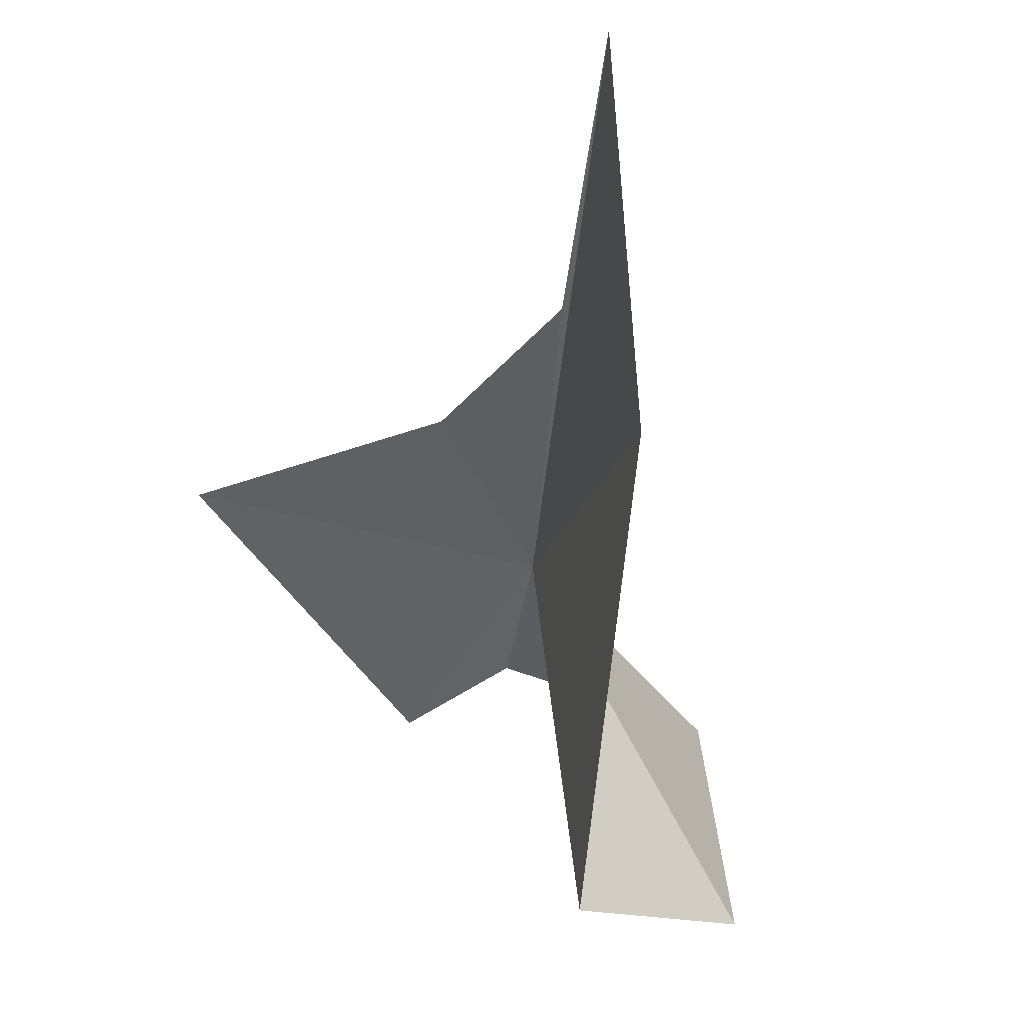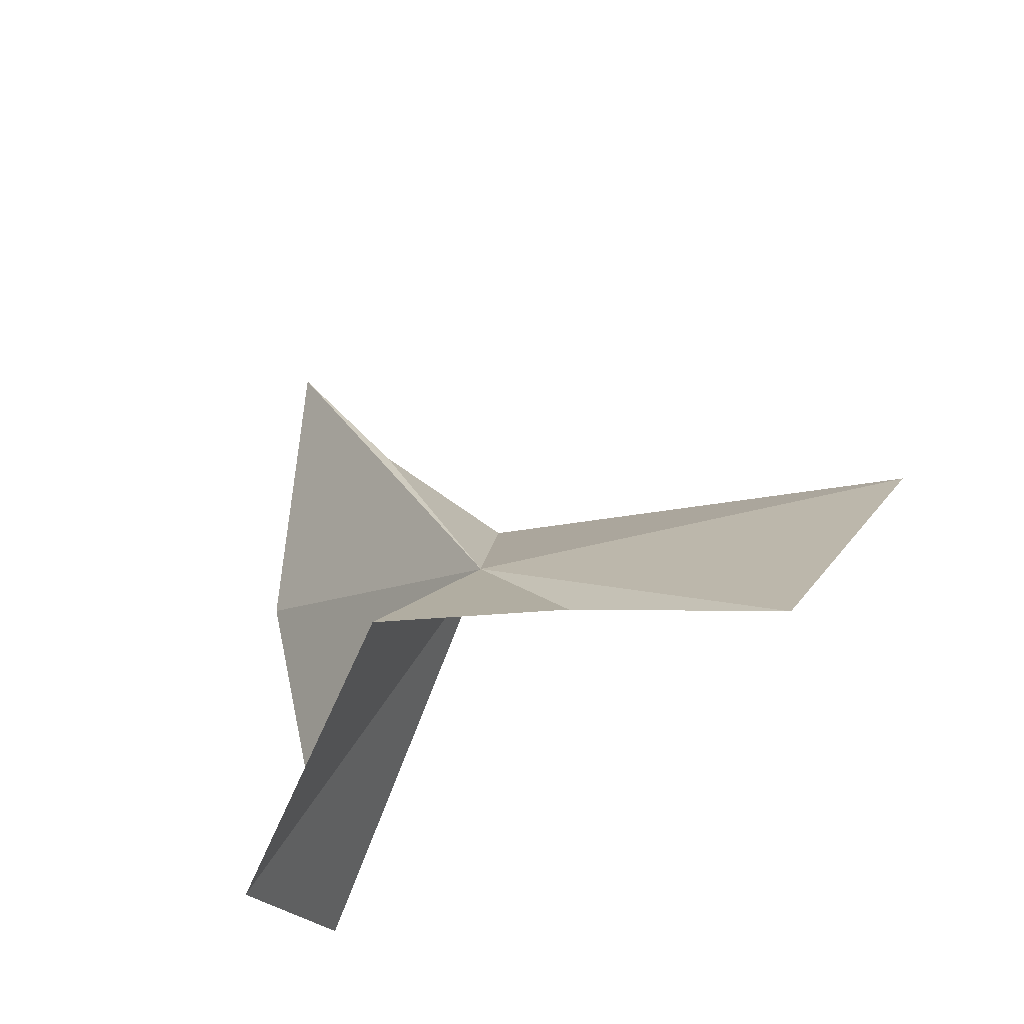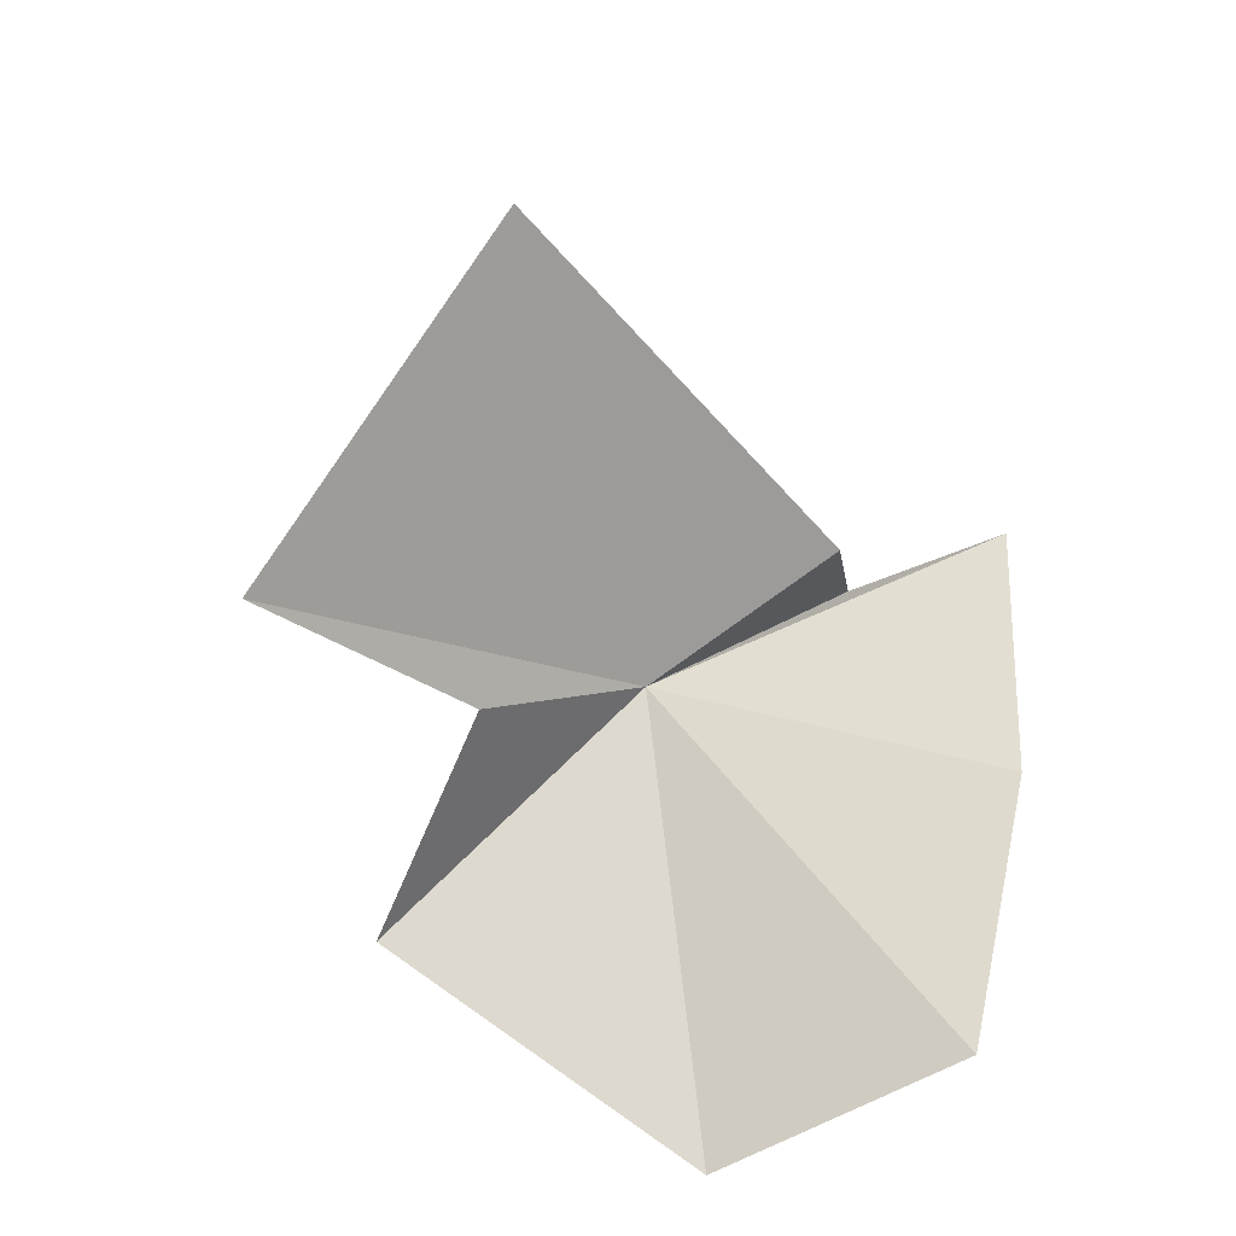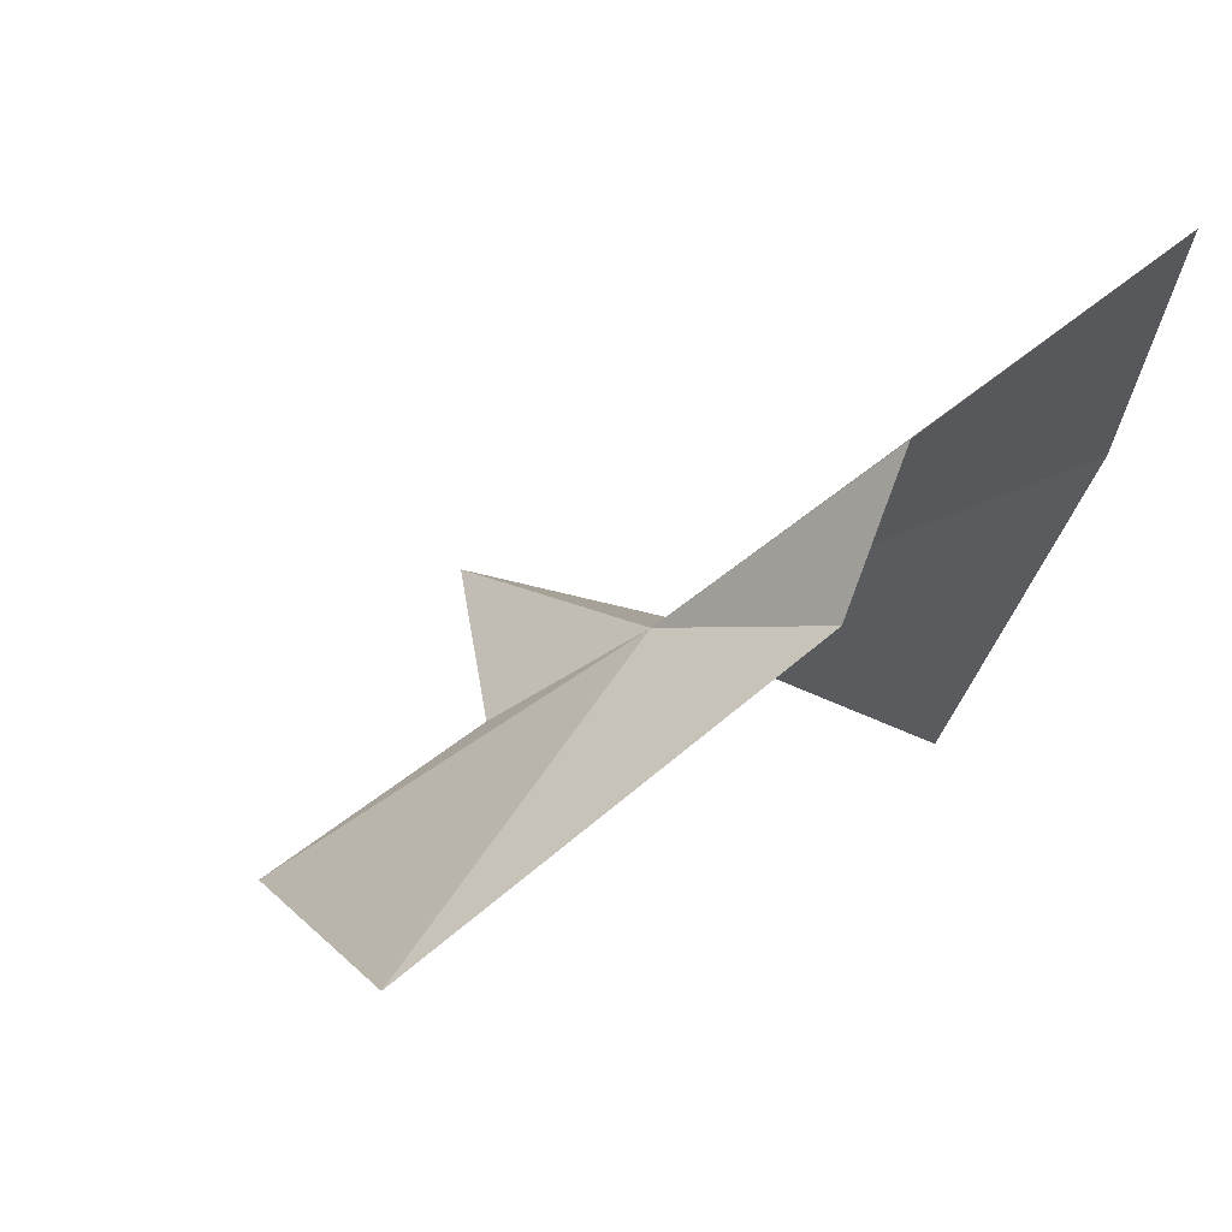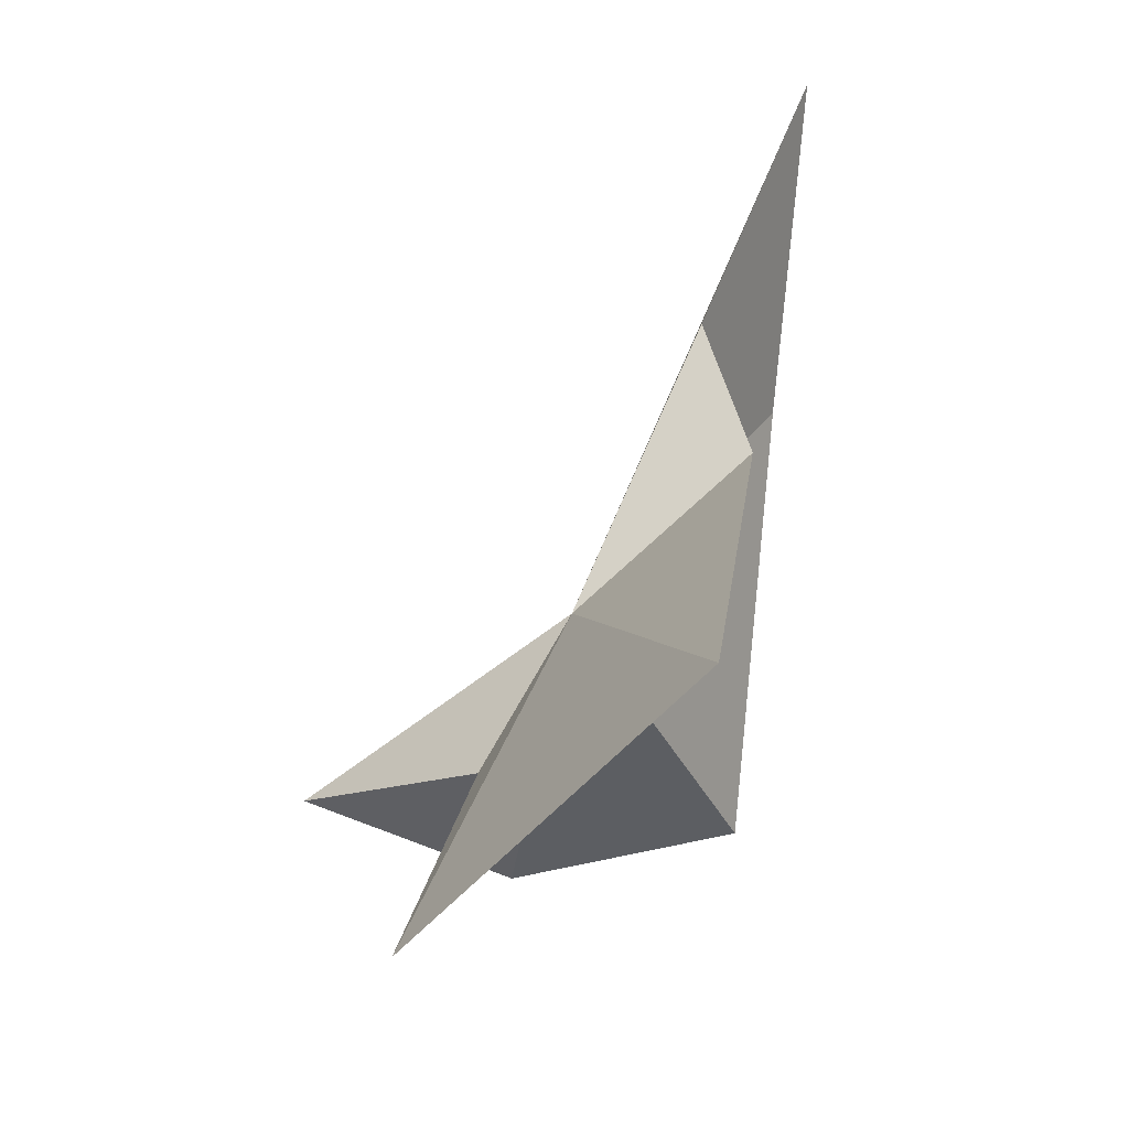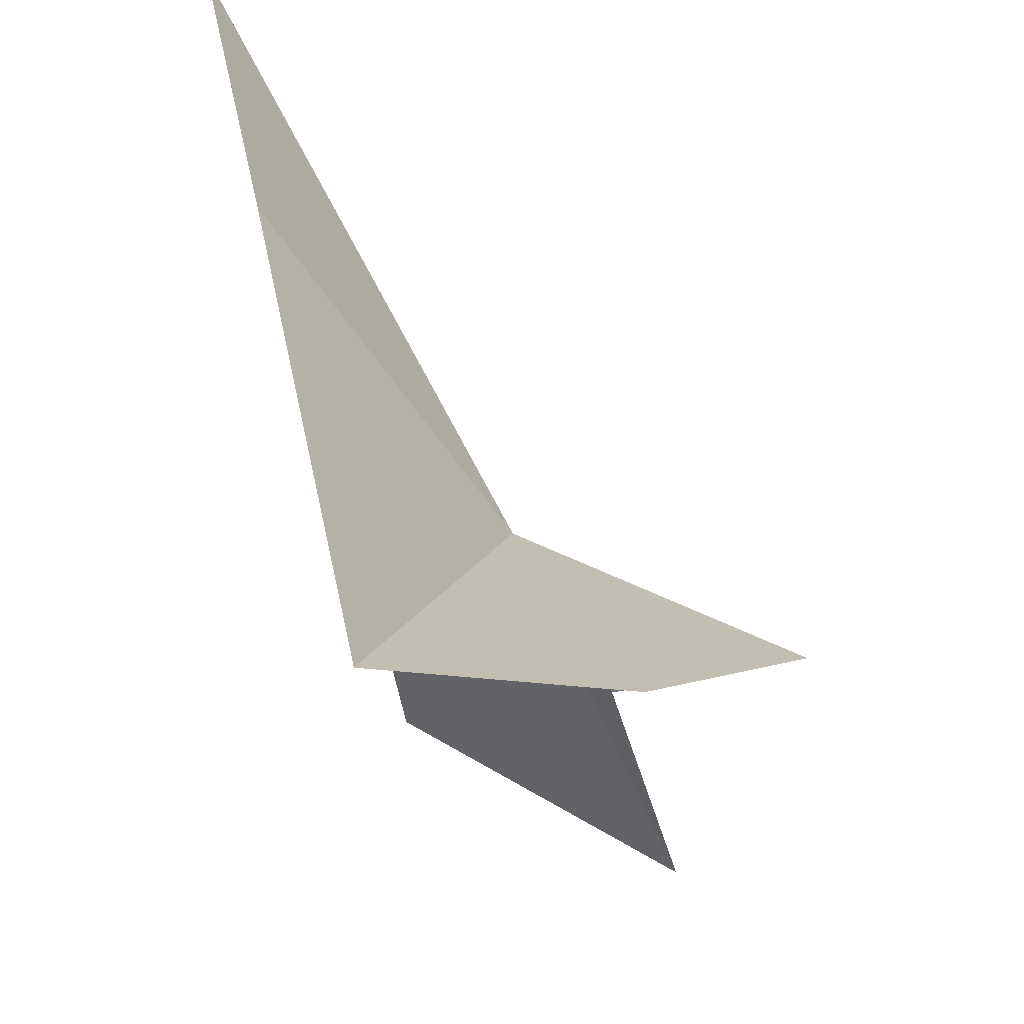
<metadata>
{"format":"obj","ext":"obj","renderer":"f3d","projection":"perspective","resolution":1024,"background":"white","views":[{"elev":-0.6,"azim":136.2,"up":"+Z"},{"elev":-29.9,"azim":-68.4,"up":"+Z"},{"elev":-51.2,"azim":28.5,"up":"+Z"},{"elev":58.6,"azim":44.2,"up":"+Z"},{"elev":-75.6,"azim":0.3,"up":"+Y"},{"elev":51.2,"azim":172.6,"up":"+Y"}]}
</metadata>
<code>
v 10.46 0.332 39.33
v 5.353 0.332 35.66
v 8.758 -2.218 37.08
v 13.86 1.308 42.17
v 13.01 3.737 44.22
v 15.3 7.143 48.56
v 9.18 4.678 32.38
v 13.86 5.033 33.22
v 14.71 7.342 41.74
v 12.69 -8.18 40.89
v 7.48 -6.902 35.53
f 1 2 3
f 1 4 5
f 1 7 2
f 1 8 7
f 1 6 9
f 1 9 8
f 1 10 4
f 1 11 10
f 1 3 11
f 1 5 6

</code>
